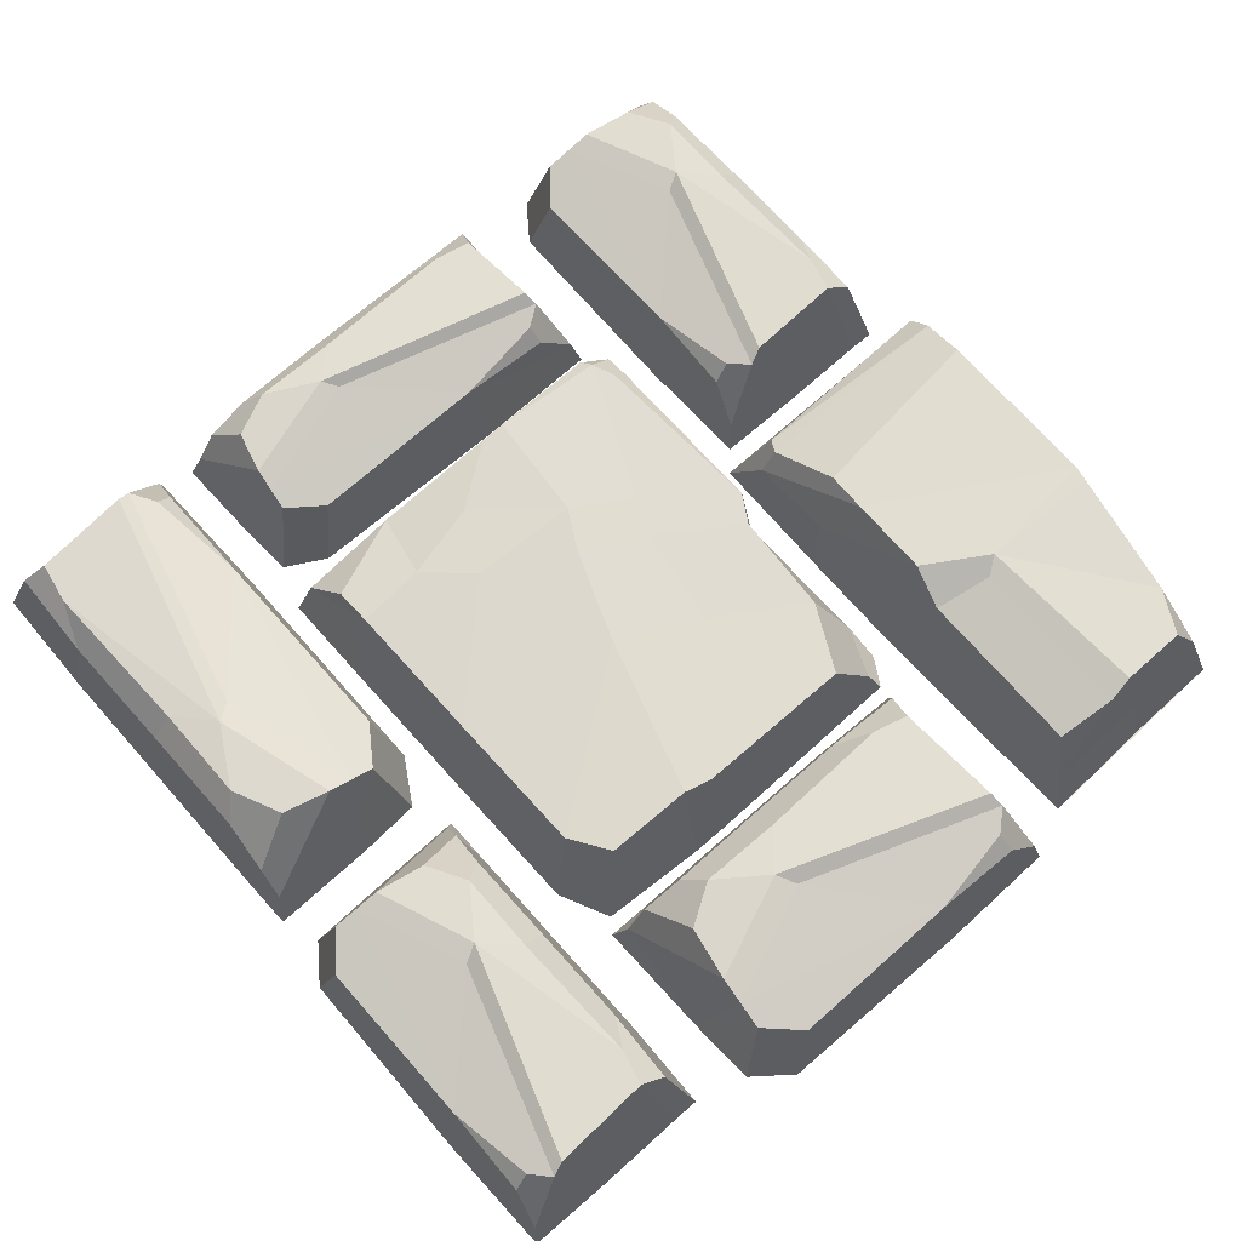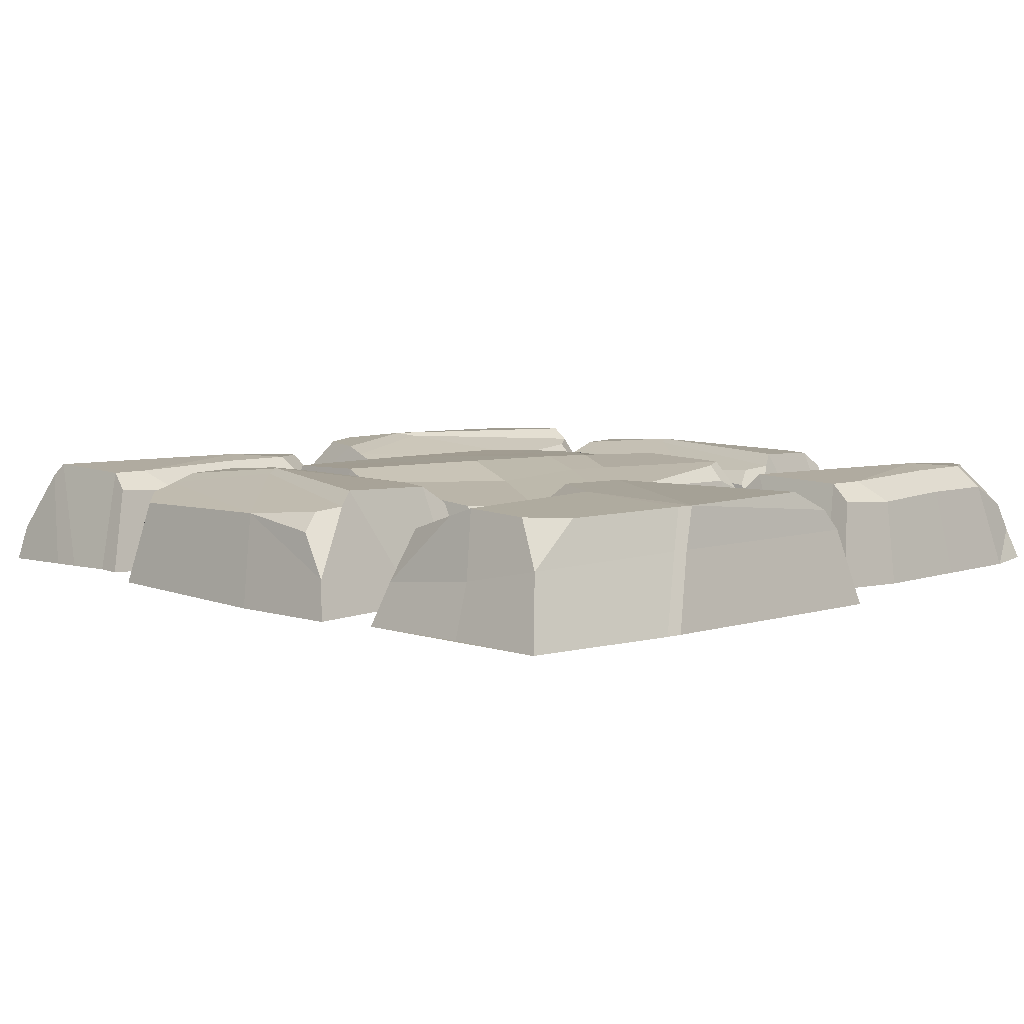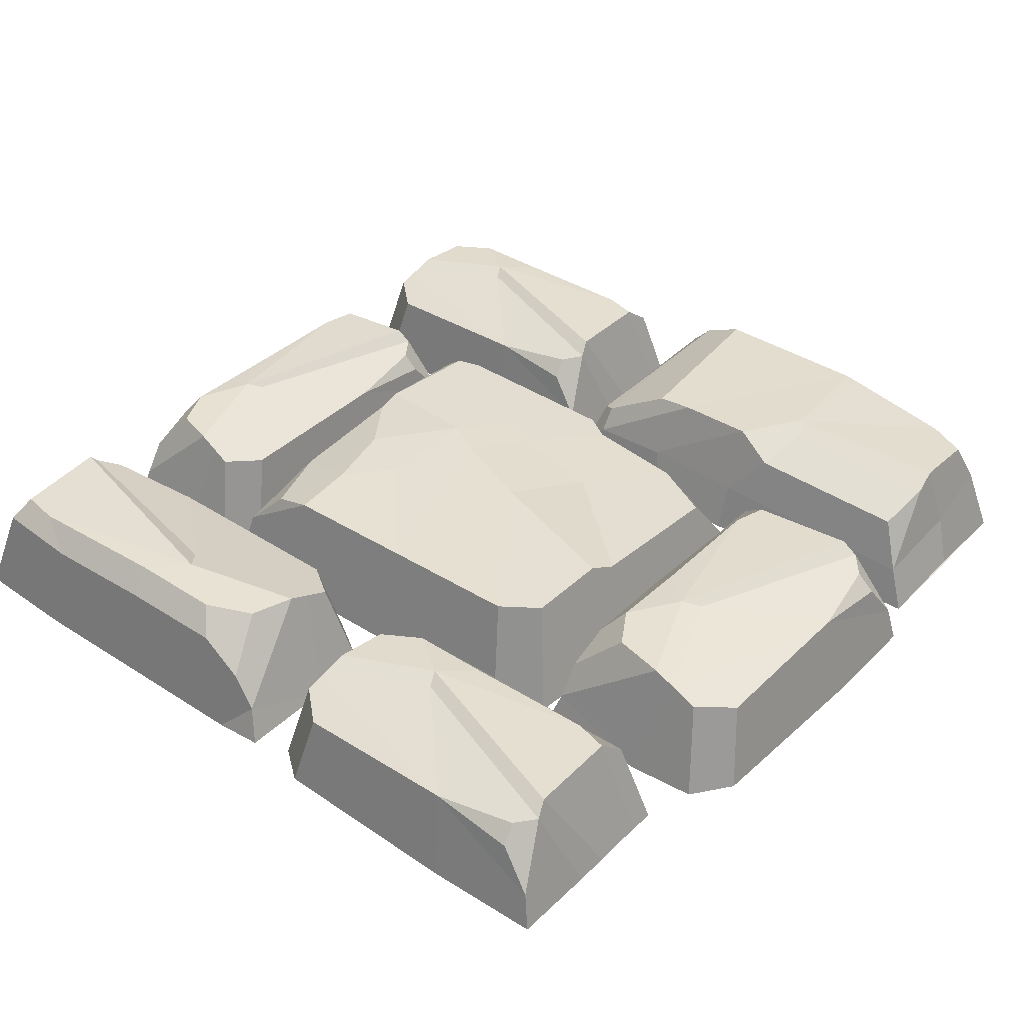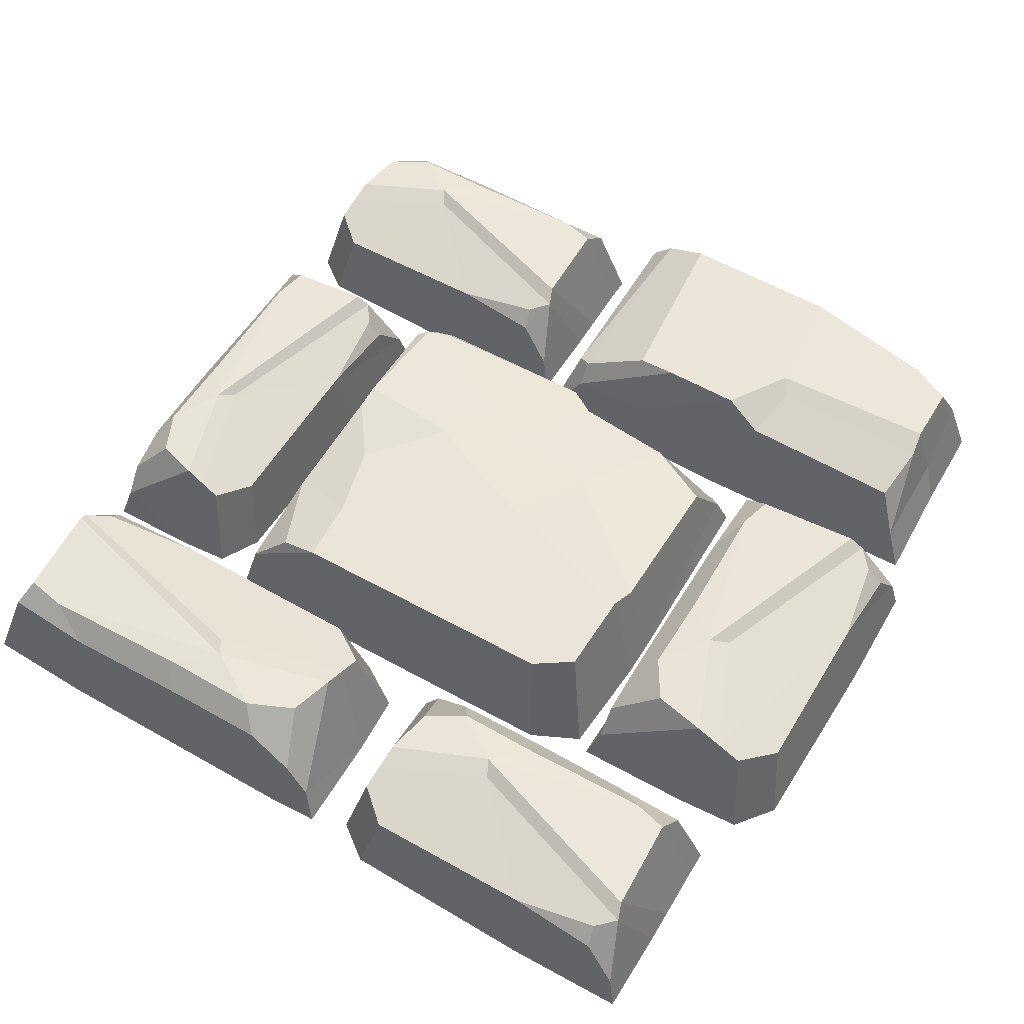
<metadata>
{"format":"obj","ext":"obj","renderer":"f3d","projection":"perspective","resolution":1024,"background":"white","views":[{"elev":70.2,"azim":138.4,"up":"+Y"},{"elev":6.7,"azim":-136.4,"up":"+Y"},{"elev":37.3,"azim":129.5,"up":"+Y"},{"elev":55.9,"azim":120.7,"up":"+Y"}]}
</metadata>
<code>
o RockPath_Square_Small_2
v -0.4959 -0.0132 0.06112
v -0.228 -0.007827 0.05847
v -0.4789 0.07545 0.03648
v -0.4975 -0.006277 -0.2744
v -0.4939 -0.006713 -0.2916
v -0.4792 0.07919 -0.2428
v -0.2236 -0.003938 -0.0865
v -0.2229 -0.006402 -0.1883
v -0.2378 0.05039 -0.1904
v -0.2263 -0.00586 -0.4676
v -0.2357 0.04209 -0.4475
v -0.3505 -0.006467 -0.4625
v -0.4594 -0.008402 -0.4609
v -0.4409 0.07252 -0.4393
v -0.3517 0.05417 -0.4472
v -0.4128 0.1248 -0.4282
v -0.4391 0.1218 -0.3797
v -0.4749 0.07866 -0.2583
v -0.4657 0.1243 -0.2406
v -0.4694 0.1244 -0.2224
v -0.3308 0.1303 -0.2365
v -0.3114 0.1237 -0.2504
v -0.26 0.1307 -0.1919
v -0.3395 0.1282 -0.4286
v -0.3121 0.1184 -0.4324
v -0.2509 0.09892 -0.4236
v -0.2517 0.1036 -0.2352
v -0.2386 0.05376 -0.07098
v -0.2622 0.1287 -0.1023
v -0.238 0.05113 0.02024
v -0.2659 0.1218 -0.05675
v -0.2542 0.07886 0.0187
v -0.4708 0.1248 -0.03736
v -0.4776 0.1006 0.01184
v -0.2639 0.07088 0.03431
v 0.2618 -0.003769 0.4667
v 0.3525 -0.001487 0.4685
v 0.269 0.03965 0.4557
v 0.2599 -0.00352 0.3107
v 0.2628 0.002419 0.04438
v 0.2783 0.1001 0.2971
v 0.3378 -0.007807 0.2846
v 0.3894 -0.007807 0.3311
v 0.2929 -0.000463 -0.004953
v 0.4239 -0.007807 0.08153
v 0.4386 -0.007807 0.1862
v 0.4767 -0.00646 0.04648
v 0.3606 -0.003692 -0.008142
v 0.4763 -0.001778 -0.01032
v 0.4647 0.03686 0.002511
v 0.3351 0.1142 0.02872
v 0.3798 0.1298 0.175
v 0.3605 0.1238 0.03142
v 0.3097 0.1046 0.02602
v 0.2786 0.09727 0.0707
v 0.4123 0.1269 0.04477
v 0.3993 0.1336 0.1617
v 0.4388 0.1257 0.3782
v 0.3244 0.1295 0.4298
v 0.4353 0.1288 0.2044
v 0.4366 0.1284 0.09792
v 0.4581 0.1006 0.07879
v 0.4584 0.102 0.2024
v 0.4629 0.07302 0.02728
v 0.4766 -0.005681 0.1884
v 0.4589 0.09837 0.336
v 0.4765 -0.0049 0.3468
v 0.4545 0.1048 0.4334
v 0.4732 -0.0006 0.4681
v 0.4297 0.1248 0.424
v 0.447 0.000615 0.4679
v 0.3883 -0.000744 0.4683
v 0.4391 -0.007807 0.3474
v 0.3104 0.1137 0.4356
v 0.2928 0.1077 0.4096
v 0.2763 0.08735 0.4138
v -0.2004 -0.004467 -0.1666
v -0.197 -0.0041 -0.21
v -0.1648 0.03719 -0.2303
v -0.162 0.09443 -0.142
v -0.1989 -0.004888 -0.008793
v -0.03899 -0.004908 -0.1042
v 0.001512 -0.004908 -0.1619
v -0.06803 -0.004908 0.005599
v 0.1234 -0.004908 -0.01483
v 0.1183 -0.004908 0.1301
v 0.2402 -0.003657 -0.01429
v 0.1104 -0.004908 -0.1728
v 0.2391 -0.00368 -0.181
v 0.09547 -0.003283 -0.2439
v 0.08927 0.1264 -0.2122
v 0.0458 -0.003156 -0.244
v 0.2129 -0.003552 -0.2364
v 0.1845 0.1238 -0.2097
v 0.2123 0.121 -0.1656
v 0.2133 0.1205 -0.00613
v 0.03577 0.1286 -0.04063
v -0.05843 0.1115 -0.0826
v -0.002788 0.1302 0.05949
v -0.07328 0.1196 0.02605
v -0.02712 0.1308 0.1031
v -0.03957 0.1261 0.2255
v -0.09212 0.1207 0.06683
v 0.0558 0.1249 0.1767
v 0.09062 0.1252 0.1104
v 0.1387 0.1243 0.1564
v 0.1205 0.09879 0.233
v 0.2135 0.1189 0.153
v 0.2405 -0.003995 0.152
v 0.2252 0.06522 0.2385
v 0.2124 0.108 0.1963
v 0.2402 -0.004025 0.2548
v 0.1167 -0.004114 0.2583
v -0.03722 -0.00374 0.259
v -0.01573 0.1156 0.2288
v -0.07725 -0.004031 0.2587
v -0.1955 -0.003829 0.2591
v -0.1555 0.1144 0.229
v -0.2133 -0.004429 0.2463
v -0.2134 -0.004332 0.2102
v -0.187 0.1007 0.1923
v -0.2087 -0.003603 0.01315
v -0.1861 0.1039 -0.000103
v -0.1717 0.1201 0.1897
v -0.1673 0.104 -0.031
v -0.1609 0.1229 0.2151
v -0.1896 0.08803 0.2211
v 0.05667 0.1116 -0.2173
v -0.1237 0.09601 -0.2159
v -0.1786 -0.003551 -0.2407
v -0.1738 -0.003791 -0.4918
v -0.1753 -0.001466 -0.3905
v -0.1646 0.04044 -0.4837
v -0.0434 -0.003537 -0.4939
v 0.1792 0.002513 -0.4906
v -0.0321 0.102 -0.4734
v -0.02165 -0.007904 -0.407
v -0.06049 -0.007904 -0.3494
v 0.2204 -0.000423 -0.4571
v 0.1481 -0.007904 -0.3109
v 0.06066 -0.007904 -0.2944
v 0.1774 -0.006532 -0.2519
v 0.2231 -0.003712 -0.3815
v 0.2249 -0.001762 -0.2524
v 0.2141 0.03759 -0.2654
v 0.1922 0.1164 -0.41
v 0.07002 0.1323 -0.3601
v 0.19 0.1262 -0.3816
v 0.1945 0.1066 -0.4383
v 0.1572 0.09913 -0.473
v 0.1788 0.1293 -0.3238
v 0.08113 0.1361 -0.3384
v -0.09982 0.1281 -0.2943
v -0.143 0.1319 -0.4219
v 0.04544 0.1312 -0.2981
v 0.1344 0.1308 -0.2968
v 0.1504 0.1025 -0.2727
v 0.04711 0.104 -0.2724
v 0.1934 0.07444 -0.2673
v 0.0588 -0.005738 -0.252
v -0.06458 0.1003 -0.2719
v -0.07362 -0.004943 -0.2522
v -0.1459 0.1068 -0.2767
v -0.175 -0.000563 -0.2558
v -0.1381 0.1271 -0.3044
v -0.1749 0.000675 -0.2851
v -0.1752 -0.00071 -0.3506
v -0.0741 -0.007904 -0.2939
v -0.1478 0.1159 -0.4376
v -0.1261 0.1098 -0.4572
v -0.1296 0.08903 -0.4756
v -0.2468 -0.003717 0.07848
v -0.3398 -0.001537 0.07696
v -0.2541 0.03775 0.08756
v -0.2448 -0.003479 0.2072
v -0.2478 0.002193 0.427
v -0.2637 0.09546 0.2184
v -0.3246 -0.007573 0.2287
v -0.3775 -0.007573 0.1904
v -0.2786 -0.000559 0.4677
v -0.4129 -0.007573 0.3963
v -0.428 -0.007573 0.31
v -0.467 -0.006287 0.4252
v -0.348 -0.003643 0.4703
v -0.4665 -0.001815 0.4721
v -0.4546 0.03508 0.4615
v -0.3219 0.109 0.4399
v -0.3677 0.1239 0.3192
v -0.3479 0.1181 0.4377
v -0.2958 0.09982 0.4421
v -0.264 0.09277 0.4053
v -0.401 0.1211 0.4267
v -0.3876 0.1275 0.3302
v -0.4282 0.12 0.1515
v -0.3109 0.1235 0.1089
v -0.4246 0.1229 0.295
v -0.4259 0.1225 0.3828
v -0.4479 0.09597 0.3986
v -0.4482 0.09731 0.2966
v -0.4529 0.06962 0.4411
v -0.4669 -0.005542 0.3081
v -0.4487 0.09382 0.1863
v -0.4668 -0.004797 0.1774
v -0.4442 0.09997 0.106
v -0.4634 -0.000691 0.07733
v -0.4188 0.119 0.1137
v -0.4366 0.00047 0.07743
v -0.3764 -0.000828 0.07712
v -0.4285 -0.007573 0.1769
v -0.2966 0.1085 0.1041
v -0.2785 0.1027 0.1256
v -0.2616 0.0833 0.1222
v -0.195 -0.003735 0.2751
v -0.1966 -0.00152 0.3535
v -0.1853 0.03841 0.2813
v -0.05678 -0.003493 0.2734
v 0.1791 0.002271 0.276
v -0.0448 0.09706 0.2894
v -0.03373 -0.007654 0.3408
v -0.0749 -0.007654 0.3854
v 0.2228 -0.000526 0.302
v 0.1462 -0.007655 0.4152
v 0.05352 -0.007654 0.4279
v 0.1773 -0.006347 0.4609
v 0.2257 -0.00366 0.3605
v 0.2276 -0.001802 0.4605
v 0.2162 0.0357 0.4504
v 0.193 0.1108 0.3385
v 0.06344 0.1259 0.3771
v 0.1906 0.1201 0.3604
v 0.1954 0.1015 0.3165
v 0.1558 0.09433 0.2897
v 0.1788 0.1231 0.4052
v 0.07521 0.1296 0.3939
v -0.1166 0.122 0.4281
v -0.1624 0.1256 0.3292
v 0.03739 0.1249 0.4251
v 0.1317 0.1245 0.4261
v 0.1486 0.09758 0.4448
v 0.03915 0.09894 0.445
v 0.1943 0.0708 0.4489
v 0.05155 -0.00559 0.4608
v -0.07924 0.0954 0.4454
v -0.08882 -0.004833 0.4607
v -0.1655 0.1016 0.4416
v -0.1962 -0.000659 0.4578
v -0.1572 0.121 0.4202
v -0.1961 0.00052 0.4352
v -0.1965 -0.000799 0.3845
v -0.08933 -0.007654 0.4284
v -0.1675 0.1103 0.3171
v -0.1445 0.1045 0.3019
v -0.1481 0.0847 0.2876
v 0.4932 -0.003717 -0.4398
v 0.4002 -0.001537 -0.4413
v 0.4858 0.03775 -0.4307
v 0.4952 -0.003479 -0.3111
v 0.4921 0.002193 -0.09132
v 0.4763 0.09546 -0.2999
v 0.4154 -0.007573 -0.2896
v 0.3624 -0.007573 -0.3279
v 0.4613 -0.000559 -0.05061
v 0.3271 -0.007573 -0.122
v 0.312 -0.007573 -0.2083
v 0.2729 -0.006287 -0.09306
v 0.392 -0.003643 -0.04798
v 0.2734 -0.001815 -0.04618
v 0.2853 0.03508 -0.05677
v 0.4181 0.109 -0.0784
v 0.3723 0.1239 -0.1991
v 0.392 0.1181 -0.08063
v 0.4441 0.09982 -0.07617
v 0.4759 0.09277 -0.113
v 0.339 0.1211 -0.09164
v 0.3523 0.1275 -0.1881
v 0.3118 0.12 -0.3668
v 0.429 0.1235 -0.4094
v 0.3154 0.1229 -0.2234
v 0.3141 0.1225 -0.1355
v 0.292 0.09597 -0.1197
v 0.2917 0.09731 -0.2217
v 0.2871 0.06962 -0.07721
v 0.2731 -0.005542 -0.2102
v 0.2912 0.09382 -0.332
v 0.2732 -0.004797 -0.3409
v 0.2957 0.09997 -0.4123
v 0.2765 -0.000691 -0.441
v 0.3211 0.119 -0.4046
v 0.3034 0.00047 -0.4409
v 0.3635 -0.000828 -0.4412
v 0.3115 -0.007573 -0.3414
v 0.4434 0.1085 -0.4142
v 0.4615 0.1027 -0.3927
v 0.4784 0.0833 -0.3962
f 2 1 4 7
f 1 2 35 3
f 4 1 3 6
f 4 5 8
f 5 4 6 18
f 7 4 8
f 7 8 9 28
f 8 10 11 9
f 13 10 8 5
f 12 15 11 10
f 12 13 14 15
f 13 5 18 14
f 24 15 14 16
f 14 17 16
f 18 19 17 14
f 6 20 19 18
f 19 21 17
f 19 20 21
f 21 22 25 24
f 22 21 23 27
f 20 29 23 21
f 17 21 24 16
f 15 24 25 11
f 11 25 26
f 25 22 27 26
f 27 9 11 26
f 23 28 9 27
f 28 23 29 30
f 32 30 29 31
f 33 31 29 20
f 31 33 34 32
f 34 33 20
f 34 3 35
f 20 6 3 34
f 35 32 34
f 35 2 30 32
f 2 7 28 30
f 39 42 37 36
f 36 37 74 38
f 41 39 36 38
f 39 40 44 42
f 55 40 39 41
f 42 43 72 37
f 46 43 42 45
f 48 45 42 44
f 46 45 47 65
f 45 48 49 47
f 49 48 50
f 48 51 53 50
f 48 44 54 51
f 52 51 41
f 51 52 57 53
f 55 41 51 54
f 44 40 55 54
f 56 64 50 53
f 57 61 56 53
f 74 59 57 52
f 60 57 58
f 59 70 58 57
f 57 60 61
f 61 62 64 56
f 60 63 62 61
f 50 64 62 47
f 63 65 47 62
f 66 67 65 63
f 58 66 63 60
f 69 67 66 68
f 70 68 66 58
f 70 71 69 68
f 72 71 70 59
f 43 73 71 72
f 73 67 69 71
f 73 43 46
f 73 46 65 67
f 74 37 72 59
f 76 38 74 75
f 41 75 74 52
f 41 76 75
f 38 76 41
f 47 49 50
f 77 78 83 82
f 77 79 130 78
f 79 77 80 129
f 81 125 80 77
f 77 82 84 81
f 82 83 88 85
f 82 85 86 84
f 86 85 87 109
f 85 88 89 87
f 88 90 93 89
f 88 83 92 90
f 91 94 93 90
f 128 91 90 92
f 93 94 95 89
f 91 97 95 94
f 95 96 87 89
f 97 99 96 95
f 97 98 100 99
f 91 128 98 97
f 99 100 103 101
f 96 99 101 105
f 115 104 101 102
f 102 101 103 126
f 105 101 104 106
f 96 105 106 108
f 106 107 111 108
f 104 115 107 106
f 96 108 109 87
f 109 108 110 112
f 108 111 110
f 110 111 107
f 112 110 107 113
f 113 86 109 112
f 113 107 115 114
f 113 114 86
f 115 102 116 114
f 116 86 114
f 116 102 118 117
f 86 116 117 120
f 117 118 127 119
f 117 119 120
f 119 127 121 120
f 120 121 123 122
f 120 122 84 86
f 123 125 81 122
f 81 84 122
f 103 123 124 126
f 121 124 123
f 123 103 100 125
f 98 80 125 100
f 127 126 124 121
f 126 118 102
f 118 126 127
f 80 98 128 129
f 129 128 92 79
f 130 79 92
f 83 78 130 92
f 134 137 132 131
f 131 132 169 133
f 136 134 131 133
f 134 135 139 137
f 150 135 134 136
f 137 138 167 132
f 141 138 137 140
f 143 140 137 139
f 141 140 142 160
f 140 143 144 142
f 144 143 145
f 143 146 148 145
f 143 139 149 146
f 147 146 136
f 146 147 152 148
f 150 136 146 149
f 139 135 150 149
f 151 159 145 148
f 152 156 151 148
f 169 154 152 147
f 155 152 153
f 154 165 153 152
f 152 155 156
f 156 157 159 151
f 155 158 157 156
f 145 159 157 142
f 158 160 142 157
f 161 162 160 158
f 153 161 158 155
f 164 162 161 163
f 165 163 161 153
f 165 166 164 163
f 167 166 165 154
f 138 168 166 167
f 168 162 164 166
f 168 138 141
f 168 141 160 162
f 169 132 167 154
f 171 133 169 170
f 136 170 169 147
f 136 171 170
f 133 171 136
f 142 144 145
f 175 178 173 172
f 172 173 210 174
f 177 175 172 174
f 175 176 180 178
f 191 176 175 177
f 178 179 208 173
f 182 179 178 181
f 184 181 178 180
f 182 181 183 201
f 181 184 185 183
f 185 184 186
f 184 187 189 186
f 184 180 190 187
f 188 187 177
f 187 188 193 189
f 191 177 187 190
f 180 176 191 190
f 192 200 186 189
f 193 197 192 189
f 210 195 193 188
f 196 193 194
f 195 206 194 193
f 193 196 197
f 197 198 200 192
f 196 199 198 197
f 186 200 198 183
f 199 201 183 198
f 202 203 201 199
f 194 202 199 196
f 205 203 202 204
f 206 204 202 194
f 206 207 205 204
f 208 207 206 195
f 179 209 207 208
f 209 203 205 207
f 209 179 182
f 209 182 201 203
f 210 173 208 195
f 212 174 210 211
f 177 211 210 188
f 177 212 211
f 174 212 177
f 183 185 186
f 216 219 214 213
f 213 214 251 215
f 218 216 213 215
f 216 217 221 219
f 232 217 216 218
f 219 220 249 214
f 223 220 219 222
f 225 222 219 221
f 223 222 224 242
f 222 225 226 224
f 226 225 227
f 225 228 230 227
f 225 221 231 228
f 229 228 218
f 228 229 234 230
f 232 218 228 231
f 221 217 232 231
f 233 241 227 230
f 234 238 233 230
f 251 236 234 229
f 237 234 235
f 236 247 235 234
f 234 237 238
f 238 239 241 233
f 237 240 239 238
f 227 241 239 224
f 240 242 224 239
f 243 244 242 240
f 235 243 240 237
f 246 244 243 245
f 247 245 243 235
f 247 248 246 245
f 249 248 247 236
f 220 250 248 249
f 250 244 246 248
f 250 220 223
f 250 223 242 244
f 251 214 249 236
f 253 215 251 252
f 218 252 251 229
f 218 253 252
f 215 253 218
f 224 226 227
f 257 260 255 254
f 254 255 292 256
f 259 257 254 256
f 257 258 262 260
f 273 258 257 259
f 260 261 290 255
f 264 261 260 263
f 266 263 260 262
f 264 263 265 283
f 263 266 267 265
f 267 266 268
f 266 269 271 268
f 266 262 272 269
f 270 269 259
f 269 270 275 271
f 273 259 269 272
f 262 258 273 272
f 274 282 268 271
f 275 279 274 271
f 292 277 275 270
f 278 275 276
f 277 288 276 275
f 275 278 279
f 279 280 282 274
f 278 281 280 279
f 268 282 280 265
f 281 283 265 280
f 284 285 283 281
f 276 284 281 278
f 287 285 284 286
f 288 286 284 276
f 288 289 287 286
f 290 289 288 277
f 261 291 289 290
f 291 285 287 289
f 291 261 264
f 291 264 283 285
f 292 255 290 277
f 294 256 292 293
f 259 293 292 270
f 259 294 293
f 256 294 259
f 265 267 268

</code>
